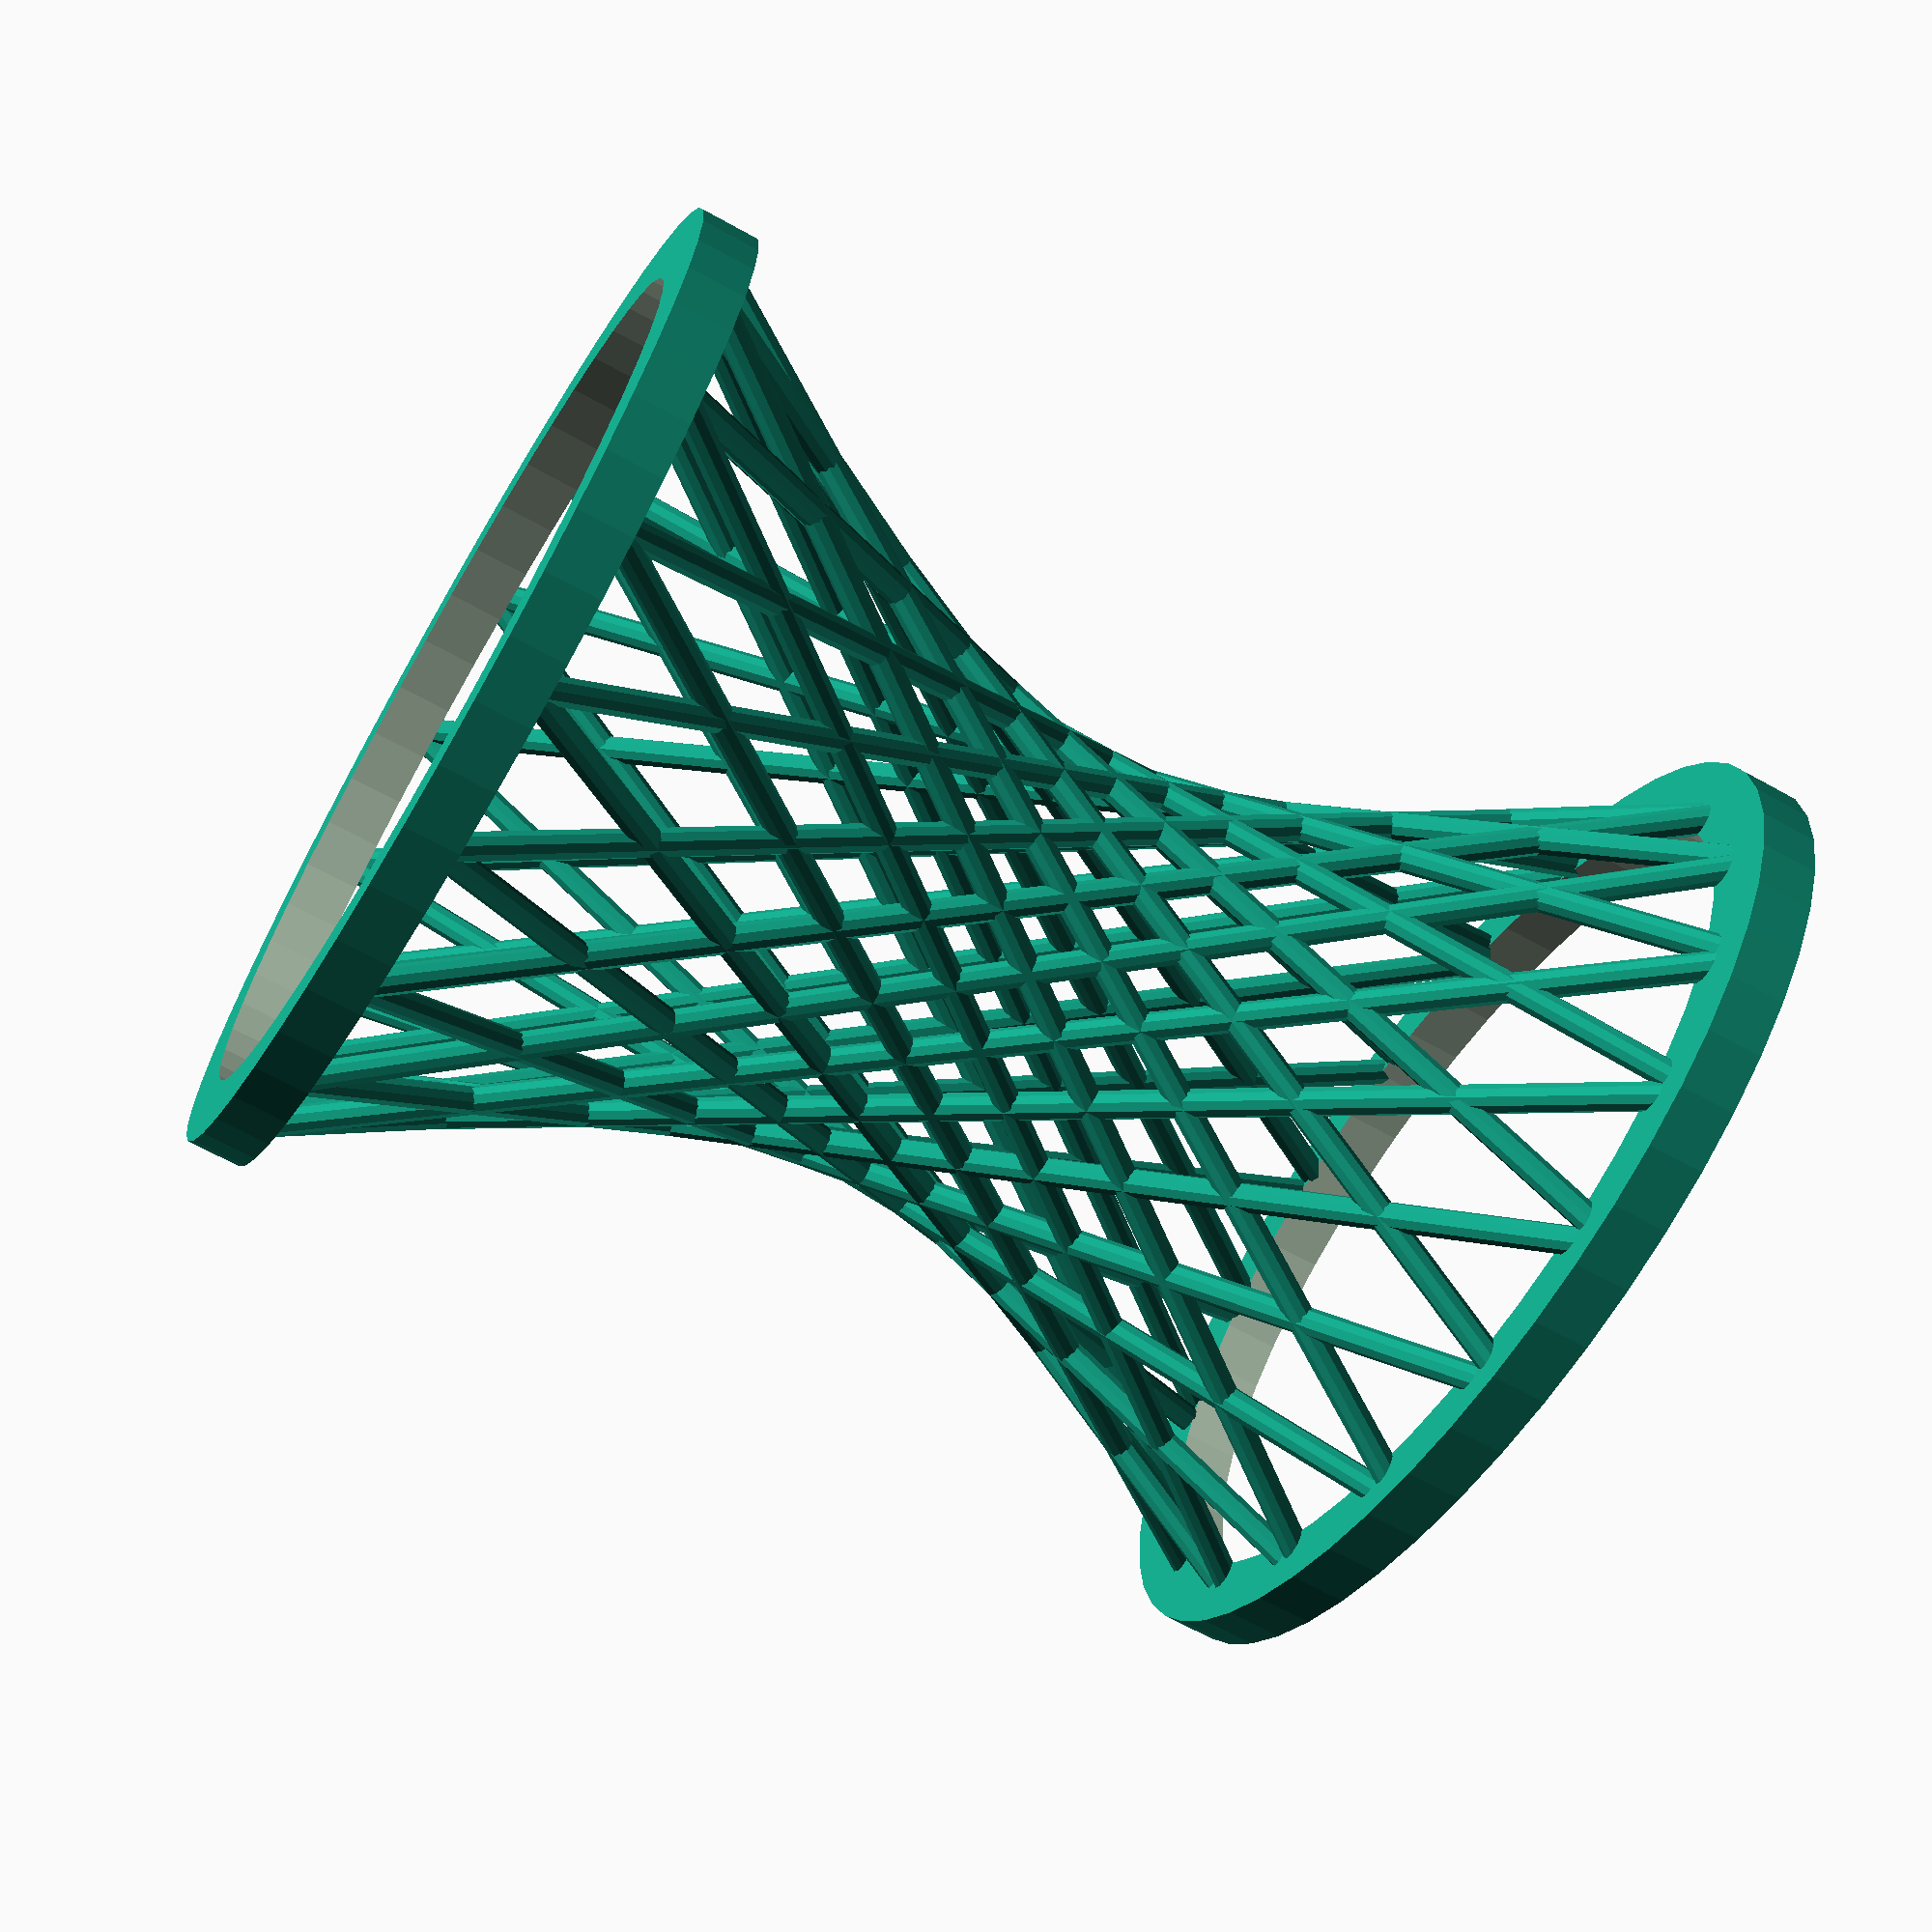
<openscad>
// Height 
Height = 60;
// Bottom Radius
Bottom_Radius = 20;
// Top Radius
Top_Radius = 20;
// phase angle 
Phase=120;
// Thickness of struts
Thickness=1.5;
//Eccentricity
Eccentricity=1.5;
// Number of increments 
Steps=18;
// sides of cylinder
Sides=10;
// base height  0 = no base
Base_Height = 3;
// base width 
Base_Width = 3;
// top height  0 = no base
Top_Height = 3;
// base width 
Top_Width = 3;
//Offset of hyperboloid into base 
Offset=1;

function norm(v) =
    pow(v.x*v.x + v.y*v.y + v.z*v.z,0.5);

module orient_to(origin, normal) {   
      translate(origin)
      rotate([0, 0, atan2(normal.y, normal.x)]) 
      rotate([0, atan2(sqrt(pow(normal.x, 2)+pow(normal.y, 2)),normal.z), 0])
      child();
}

module ruled_surface(limit,step,thickness,params) {
 for (x=[0:step:limit])
    assign(pf = f(x,params)) 
    assign(pg = g(x,params))
    assign(length = norm(pg-pf))
    orient_to(pf,pg-pf)
        cylinder(d=thickness,h=length);   
};

module ground(s=60) {
   translate([0,0,-s]) cube(s * 2, center=true);
}

function f(a,phase) = [ Bottom_Radius * cos(a), 
                        Bottom_Radius * Eccentricity * sin(a),
                        0];
function g(a,phase) =[ Top_Radius * cos(a+phase), 
                       Top_Radius * Eccentricity * sin(a + phase),
                       0]
                     + [0,0,Height];
eps=0.1;
Limit=360;
Step = Limit/Steps;
$fn= Sides;
translate([0,0,Base_Height-Offset])
 difference() {
   union(){
     ruled_surface(Limit,Step,Thickness,Phase);
     ruled_surface(Limit,Step,Thickness,-Phase);
   }
   ground();
}
scale([1,Eccentricity,1]) {
  difference() {
    cylinder(r=Bottom_Radius+Base_Width/2,h=Base_Height,$fn=50); 
    translate([0,0,-eps]) cylinder(r=Bottom_Radius-Base_Width/2,h=Base_Height+2*eps,$fn=50);
   } 
   translate([0,0,Height])
   difference() {
    cylinder(r=Top_Radius+Top_Width/2,h=Top_Height,$fn=50); 
    translate([0,0,-eps]) cylinder(r=Top_Radius-Top_Width/2,h=Top_Height+2*eps,$fn=50);
   }
}
</openscad>
<views>
elev=246.2 azim=64.9 roll=299.2 proj=p view=solid
</views>
